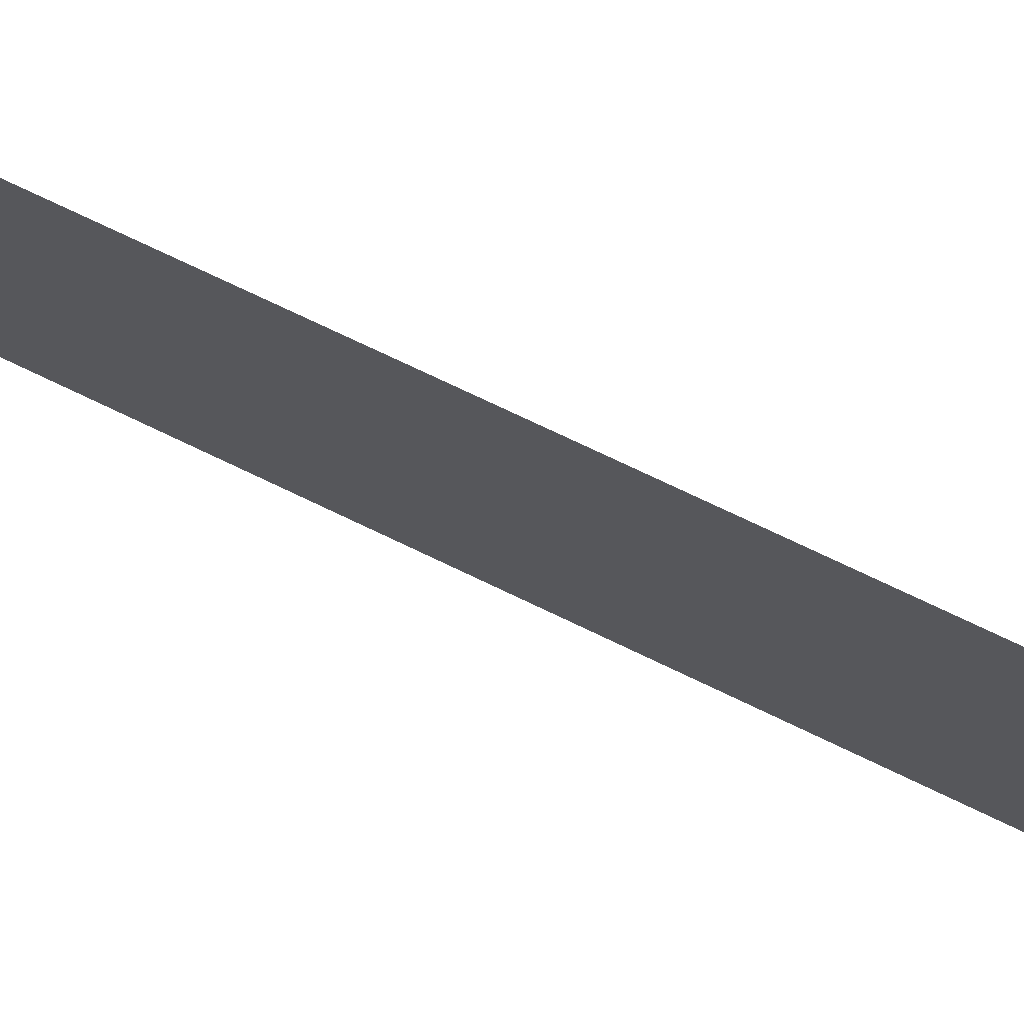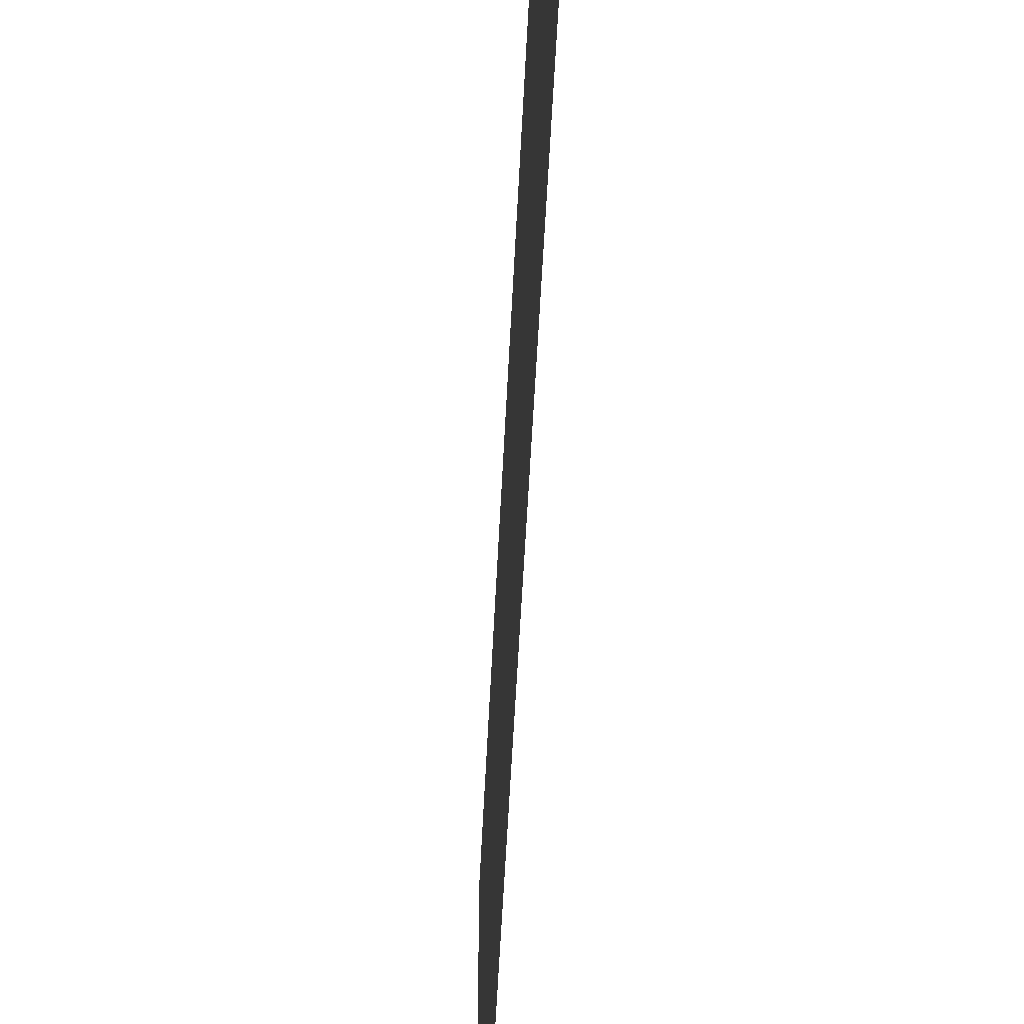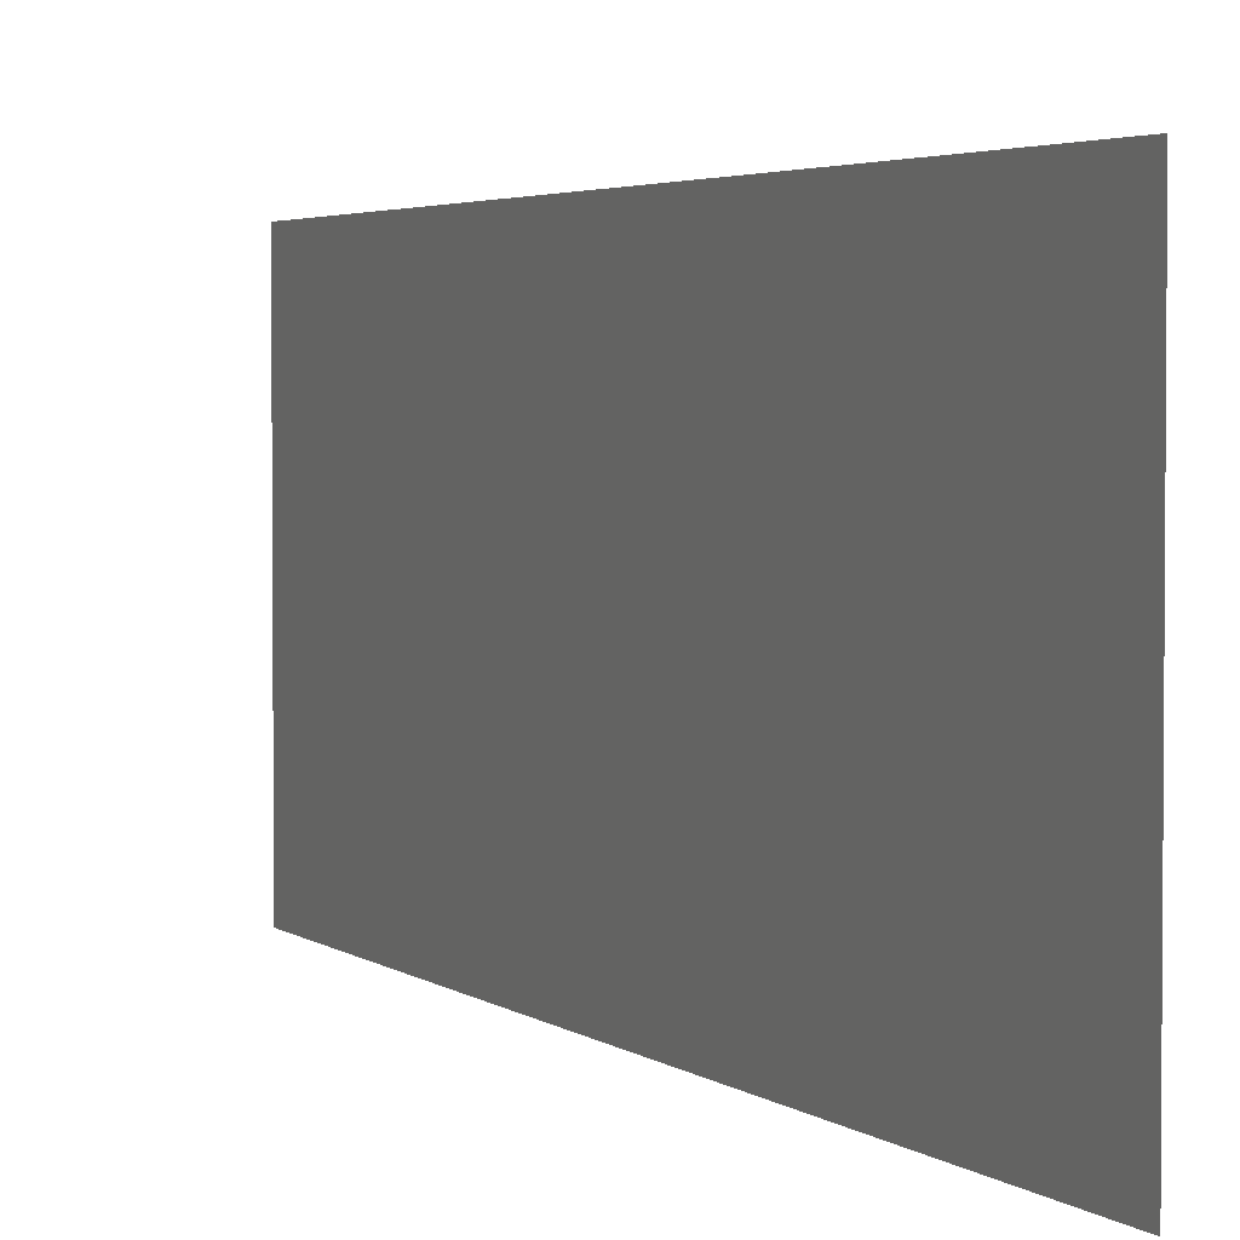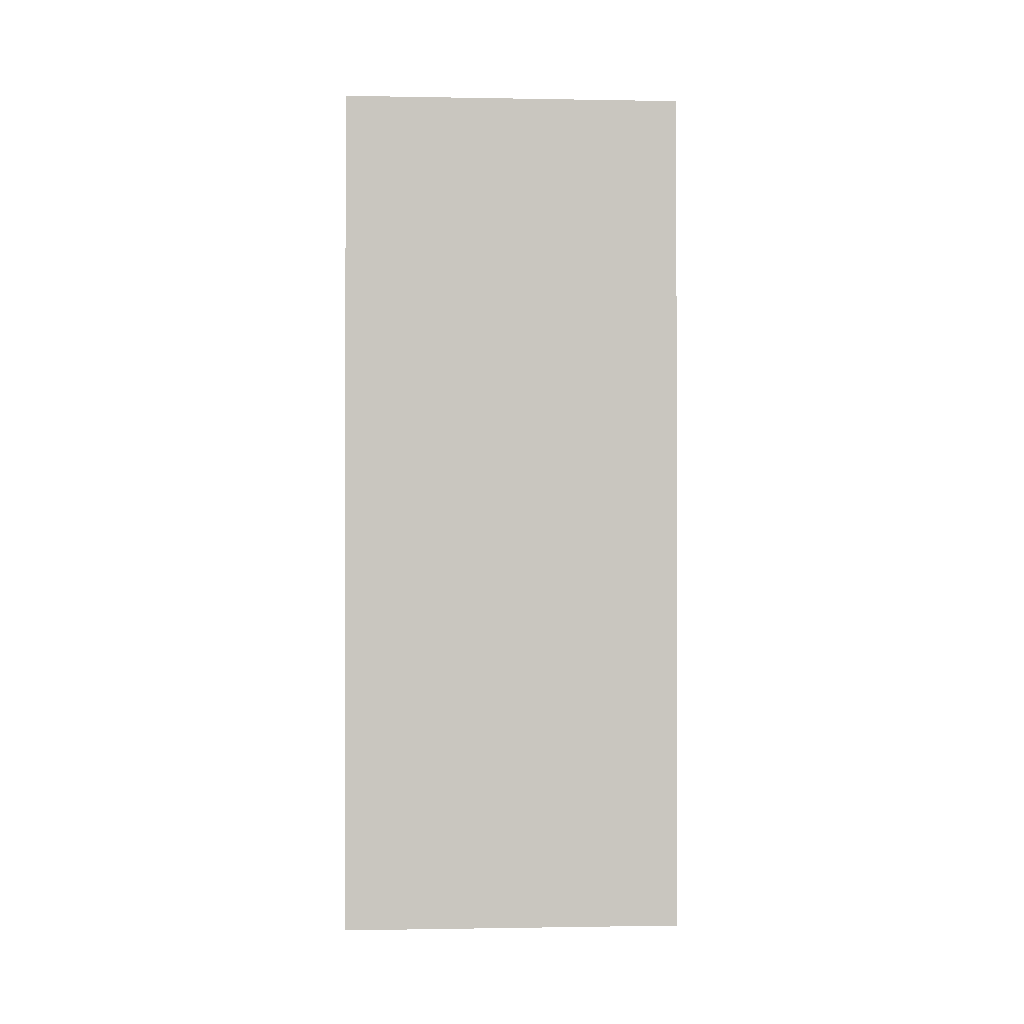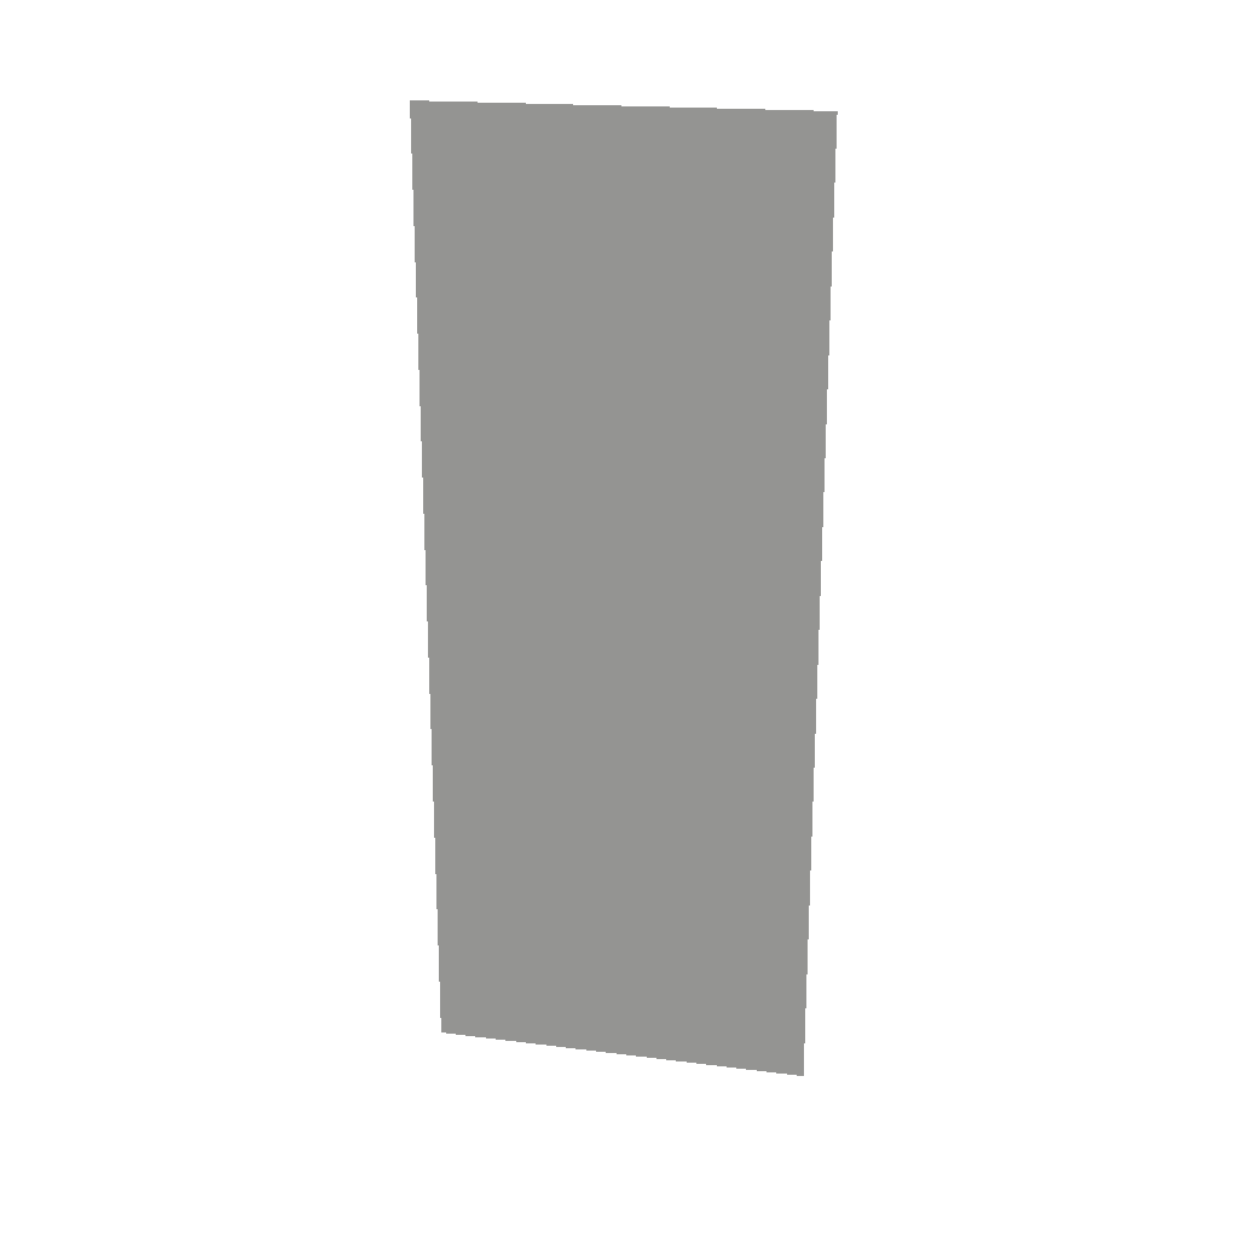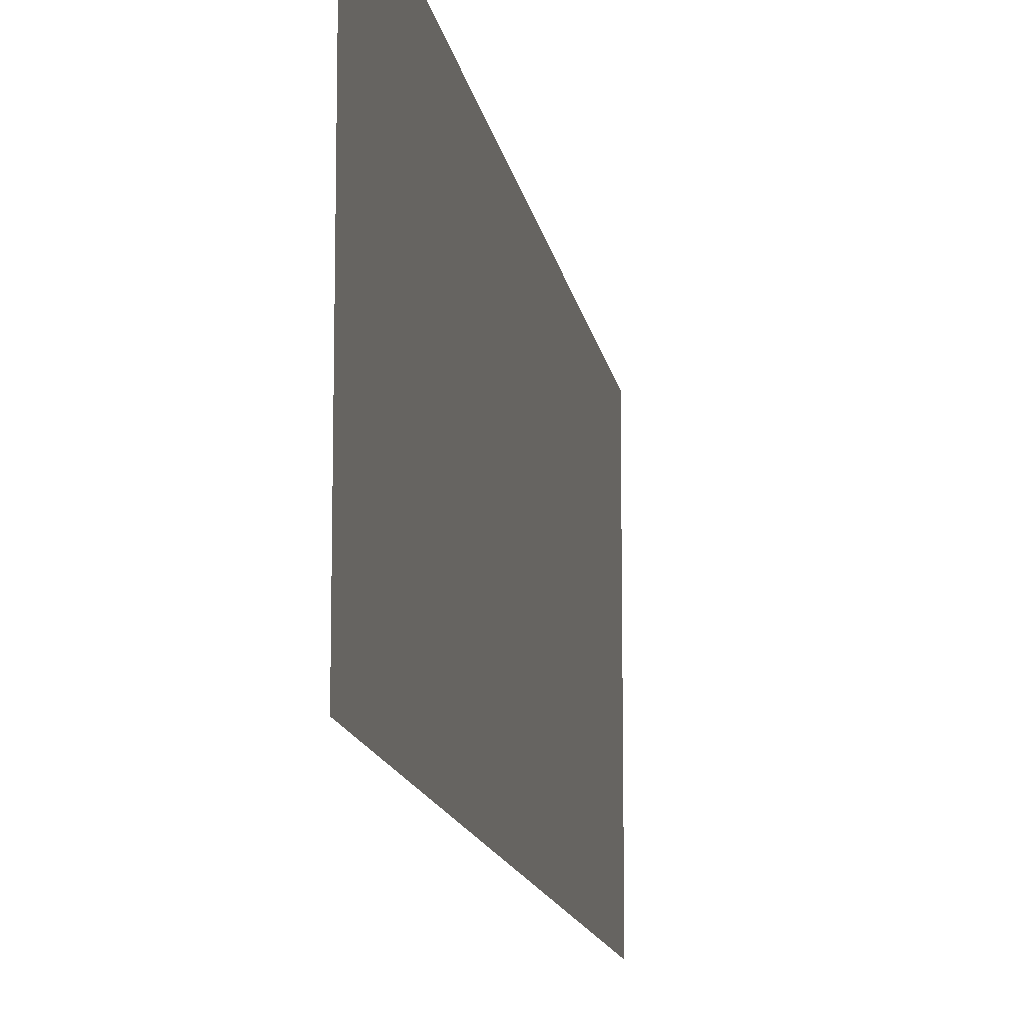
<metadata>
{"format":"obj","ext":"obj","renderer":"f3d","projection":"perspective","resolution":1024,"background":"white","views":[{"elev":75.3,"azim":-64.5,"up":"+Z"},{"elev":-50.6,"azim":177.4,"up":"+Z"},{"elev":3.1,"azim":156.8,"up":"+Z"},{"elev":-0.7,"azim":86.3,"up":"+Y"},{"elev":20.1,"azim":102.6,"up":"+Y"},{"elev":-12.8,"azim":-171.2,"up":"+Z"}]}
</metadata>
<code>
o Plane.012
v -1 0 -0.6
v -1 2.5 -0.6
v -1 0 0.4013
v -1 2.5 0.4013
f 3 2 4
f 3 1 2

</code>
